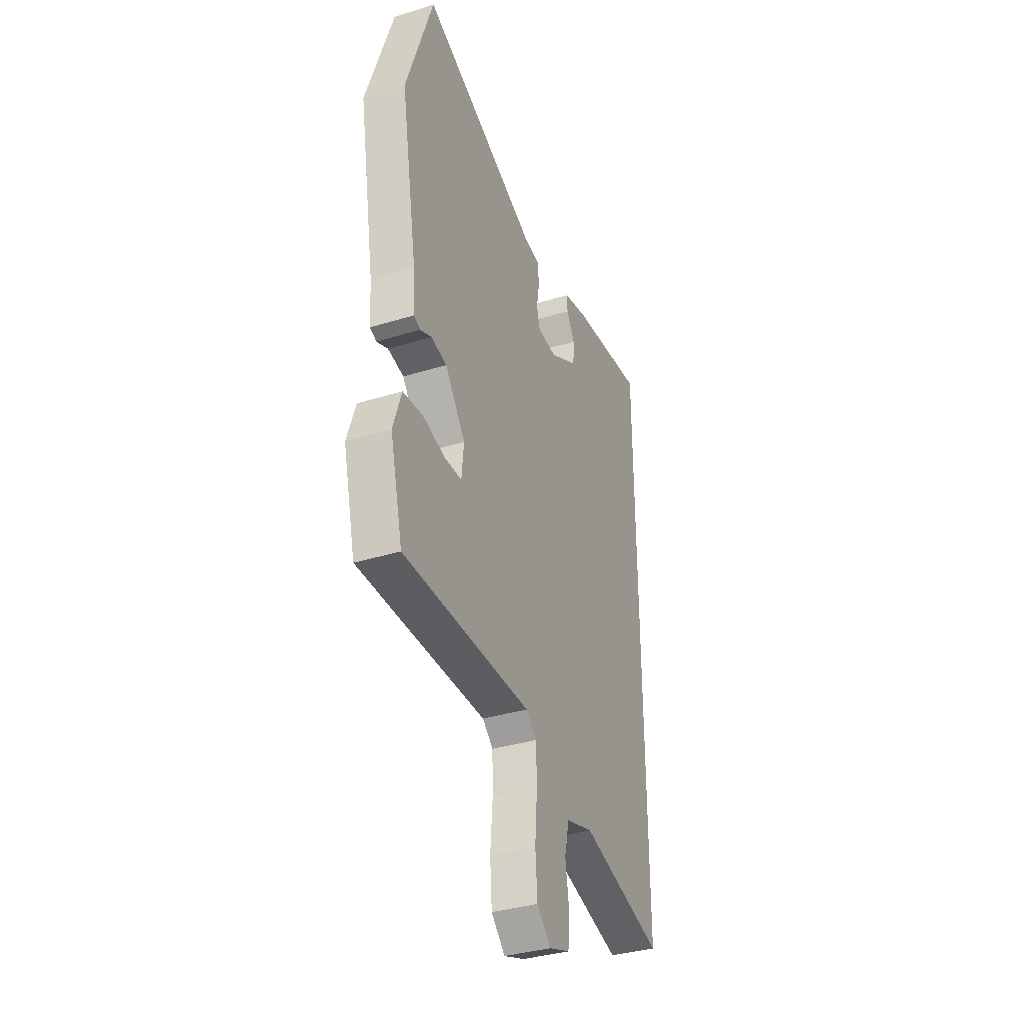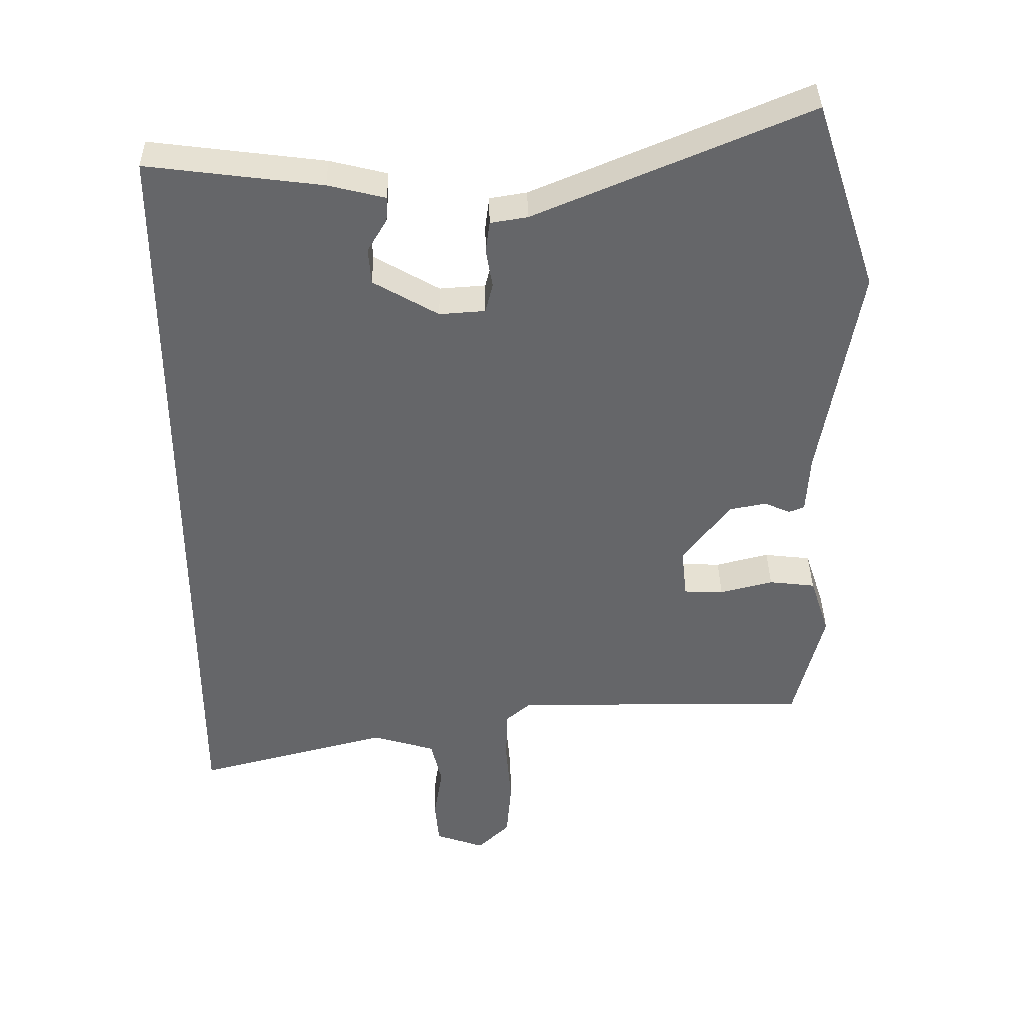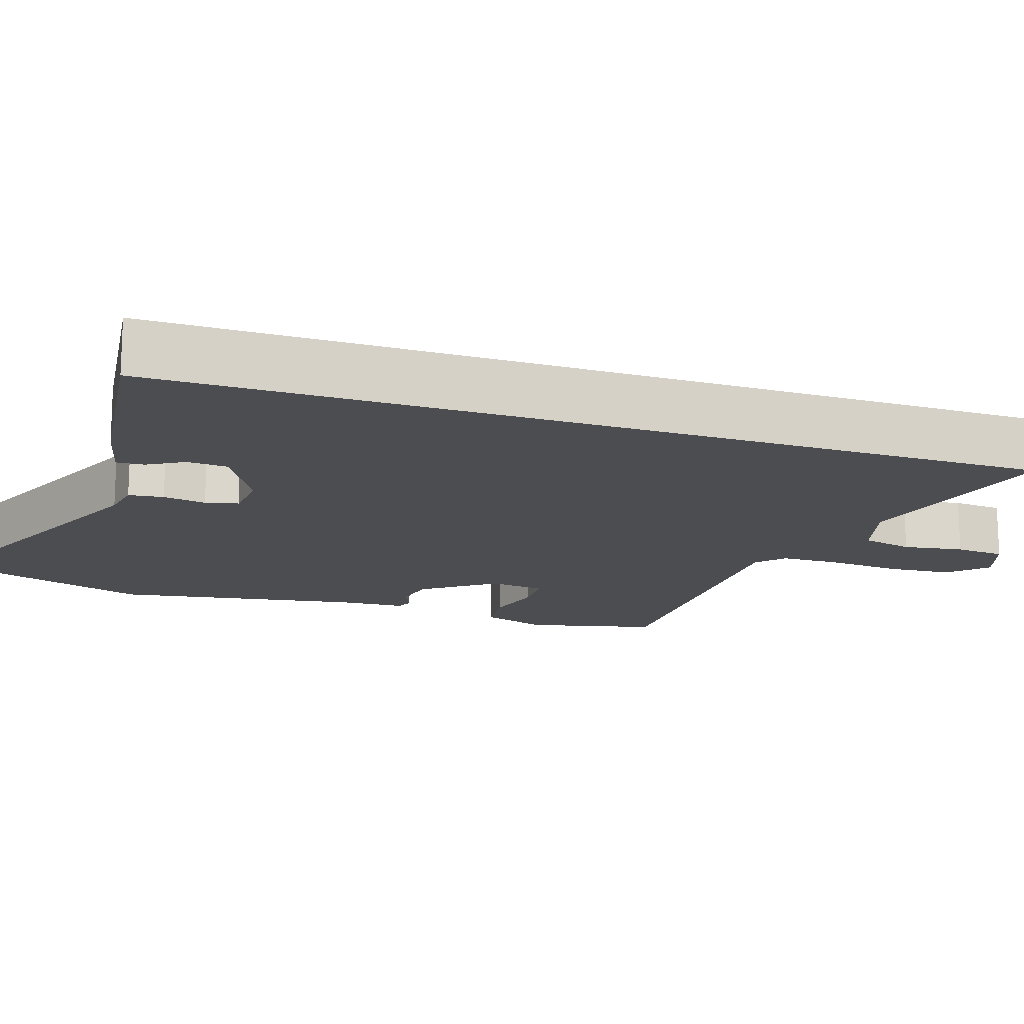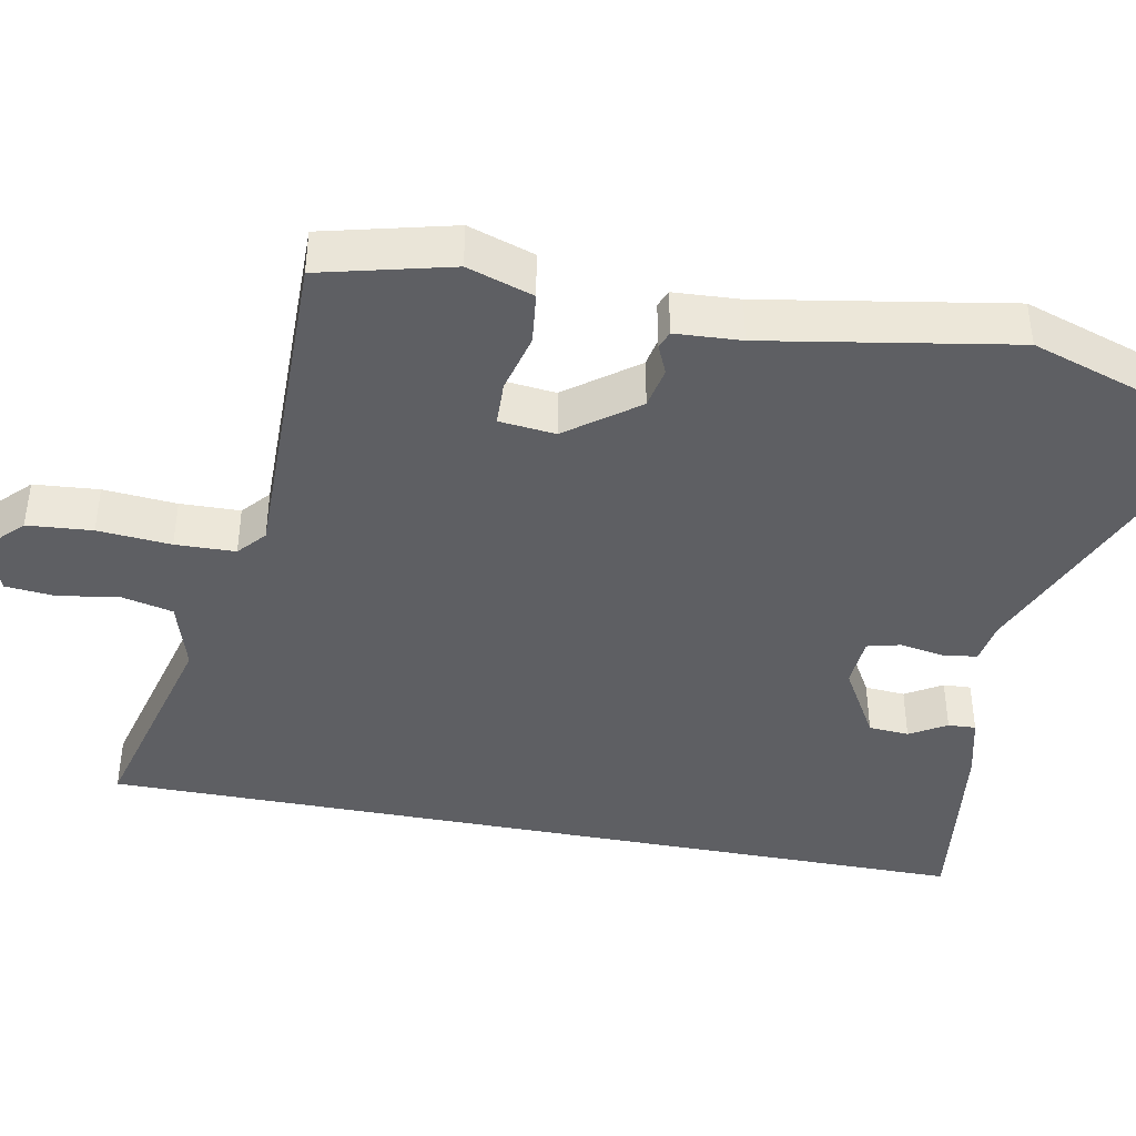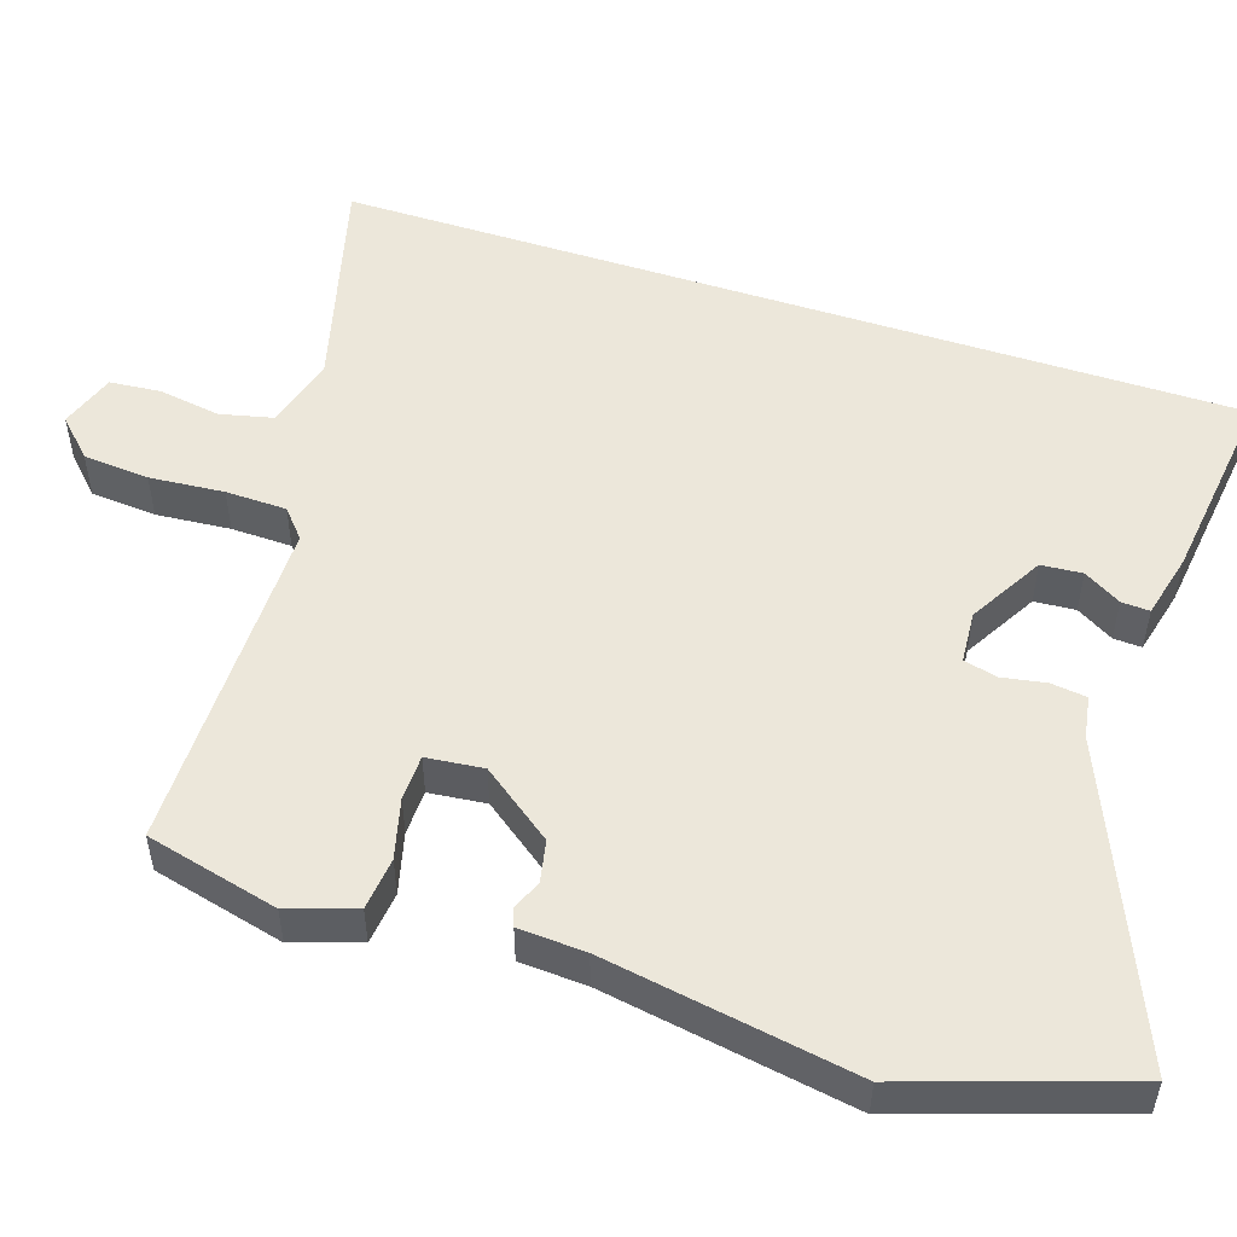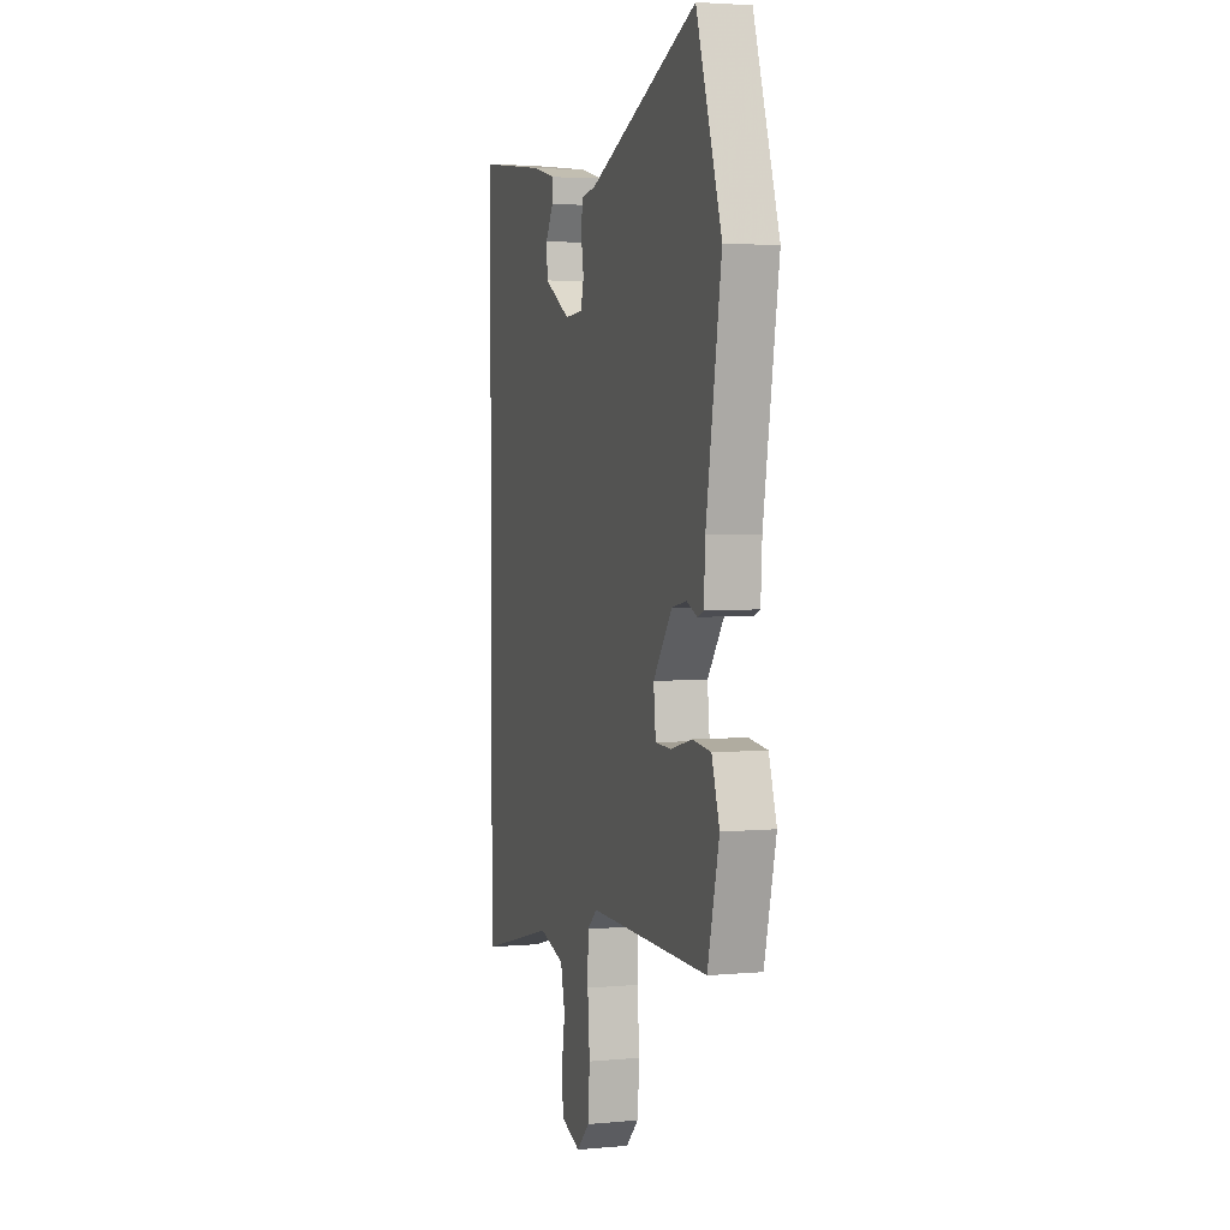
<metadata>
{"format":"obj","ext":"obj","renderer":"f3d","projection":"perspective","resolution":1024,"background":"white","views":[{"elev":-35.9,"azim":-67.8,"up":"+Z"},{"elev":38.2,"azim":179.2,"up":"+Z"},{"elev":-15.7,"azim":71.3,"up":"+Y"},{"elev":-41.6,"azim":-100.8,"up":"+Y"},{"elev":52.2,"azim":-71.9,"up":"+Y"},{"elev":3.4,"azim":-107.2,"up":"+Z"}]}
</metadata>
<code>
v 0.5 0.07 0.57
v 0.5 0.07 -0.616
v 0.212 0.07 -0.541
v 0.118 0.07 -0.569
v 0.102 0.07 -0.638
v 0.115 0.07 -0.719
v 0.109 0.07 -0.786
v 0.036 0.07 -0.812
v -0.012 0.07 -0.765
v -0.019 0.07 -0.678
v -0.011 0.07 -0.58
v -0.013 0.07 -0.5
v -0.05 0.07 -0.468
v -0.496 0.07 -0.471
v -0.539 0.07 -0.297
v -0.51 0.07 -0.209
v -0.441 0.07 -0.201
v -0.362 0.07 -0.221
v -0.303 0.07 -0.219
v -0.295 0.07 -0.144
v -0.365 0.07 -0.05
v -0.42 0.07 -0.039
v -0.459 0.07 -0.056
v -0.482 0.07 -0.047
v -0.487 0.07 0.041
v -0.543 0.07 0.37
v -0.449 0.07 0.654
v -0.044 0.07 0.483
v 0.011 0.07 0.474
v 0.017 0.07 0.427
v 0.007 0.07 0.369
v 0.018 0.07 0.325
v 0.086 0.07 0.32
v 0.183 0.07 0.376
v 0.187 0.07 0.43
v 0.158 0.07 0.479
v 0.156 0.07 0.516
v 0.241 0.07 0.537
v 0.5 0 0.57
v 0.5 0 -0.616
v 0.212 0 -0.541
v 0.118 0 -0.569
v 0.102 0 -0.638
v 0.115 0 -0.719
v 0.109 0 -0.786
v 0.036 0 -0.812
v -0.012 0 -0.765
v -0.019 0 -0.678
v -0.011 0 -0.58
v -0.013 0 -0.5
v -0.05 0 -0.468
v -0.496 0 -0.471
v -0.539 0 -0.297
v -0.51 0 -0.209
v -0.441 0 -0.201
v -0.362 0 -0.221
v -0.303 0 -0.219
v -0.295 0 -0.144
v -0.365 0 -0.05
v -0.42 0 -0.039
v -0.459 0 -0.056
v -0.482 0 -0.047
v -0.487 0 0.041
v -0.543 0 0.37
v -0.449 0 0.654
v -0.044 0 0.483
v 0.011 0 0.474
v 0.017 0 0.427
v 0.007 0 0.369
v 0.018 0 0.325
v 0.086 0 0.32
v 0.183 0 0.376
v 0.187 0 0.43
v 0.158 0 0.479
v 0.156 0 0.516
v 0.241 0 0.537
f 37 38 1
f 36 37 1
f 35 36 1
f 1 2 3
f 35 1 3
f 34 35 3
f 33 34 3 4
f 32 33 4 5
f 31 32 5
f 28 29 30 31
f 27 28 31
f 26 27 31
f 25 26 31
f 24 25 31
f 23 24 31
f 22 23 31
f 21 22 31
f 20 21 31 5
f 16 17 18
f 15 16 18
f 14 15 18
f 13 14 18
f 13 18 19
f 12 13 19 20
f 9 10 11
f 8 9 11
f 7 8 11
f 6 7 11
f 5 6 11
f 5 11 12
f 5 12 20
f 39 76 75
f 39 75 74
f 39 74 73
f 41 40 39
f 41 39 73
f 41 73 72
f 42 41 72 71
f 43 42 71 70
f 43 70 69
f 69 68 67 66
f 69 66 65
f 69 65 64
f 69 64 63
f 69 63 62
f 69 62 61
f 69 61 60
f 69 60 59
f 43 69 59 58
f 56 55 54
f 56 54 53
f 56 53 52
f 56 52 51
f 57 56 51
f 58 57 51 50
f 49 48 47
f 49 47 46
f 49 46 45
f 49 45 44
f 49 44 43
f 50 49 43
f 58 50 43
f 1 39 40 2
f 2 40 41 3
f 3 41 42 4
f 4 42 43 5
f 5 43 44 6
f 6 44 45 7
f 7 45 46 8
f 8 46 47 9
f 9 47 48 10
f 10 48 49 11
f 11 49 50 12
f 12 50 51 13
f 13 51 52 14
f 14 52 53 15
f 15 53 54 16
f 16 54 55 17
f 17 55 56 18
f 18 56 57 19
f 19 57 58 20
f 20 58 59 21
f 21 59 60 22
f 22 60 61 23
f 23 61 62 24
f 24 62 63 25
f 25 63 64 26
f 26 64 65 27
f 27 65 66 28
f 28 66 67 29
f 29 67 68 30
f 30 68 69 31
f 31 69 70 32
f 32 70 71 33
f 33 71 72 34
f 34 72 73 35
f 35 73 74 36
f 36 74 75 37
f 37 75 76 38
f 38 76 39 1

</code>
